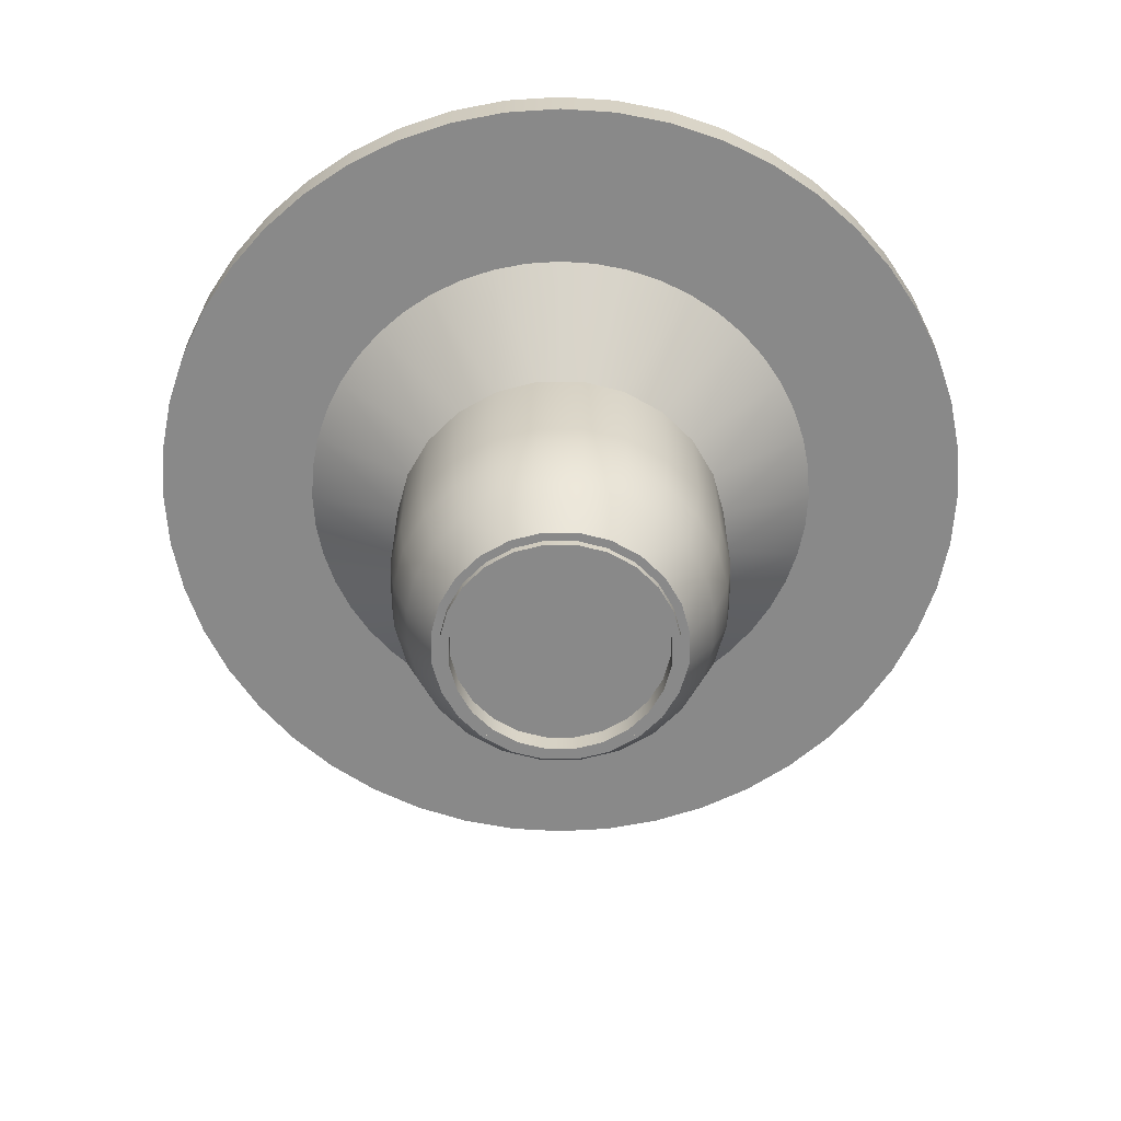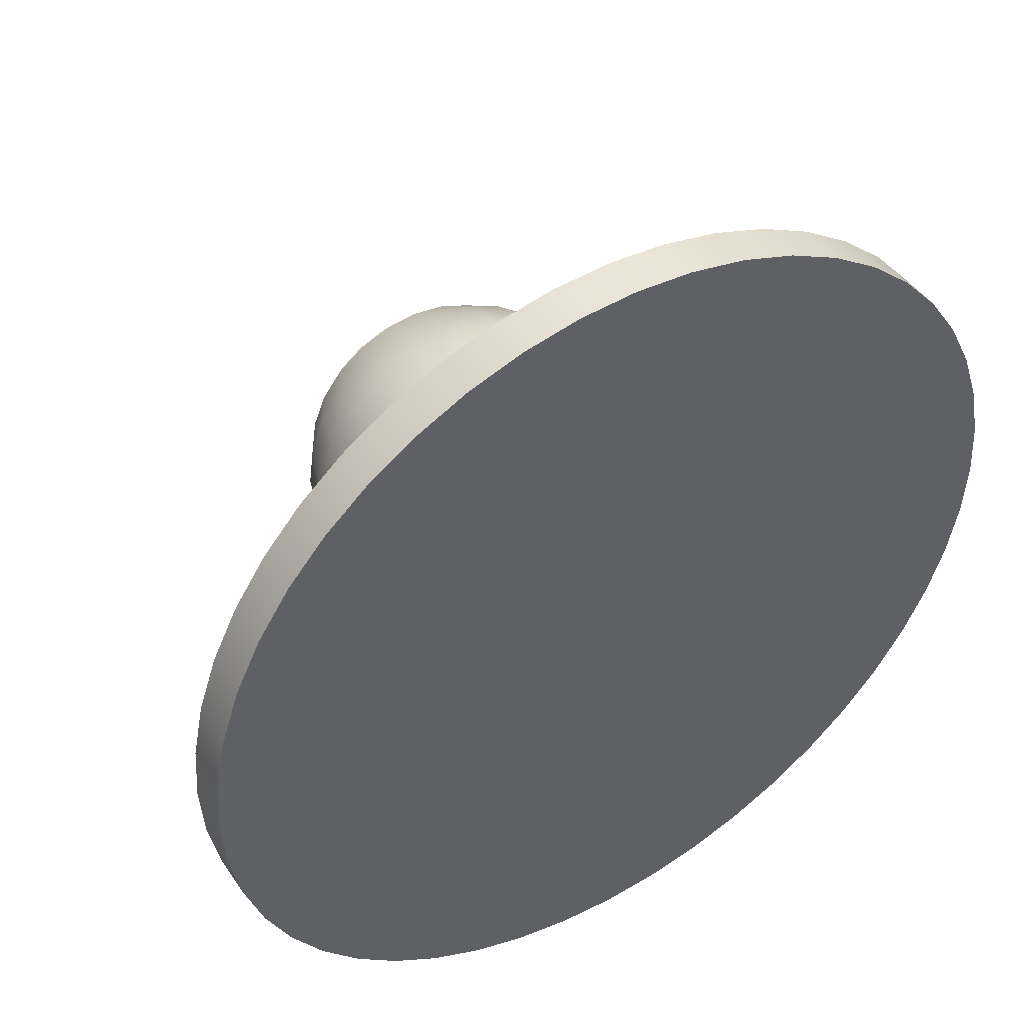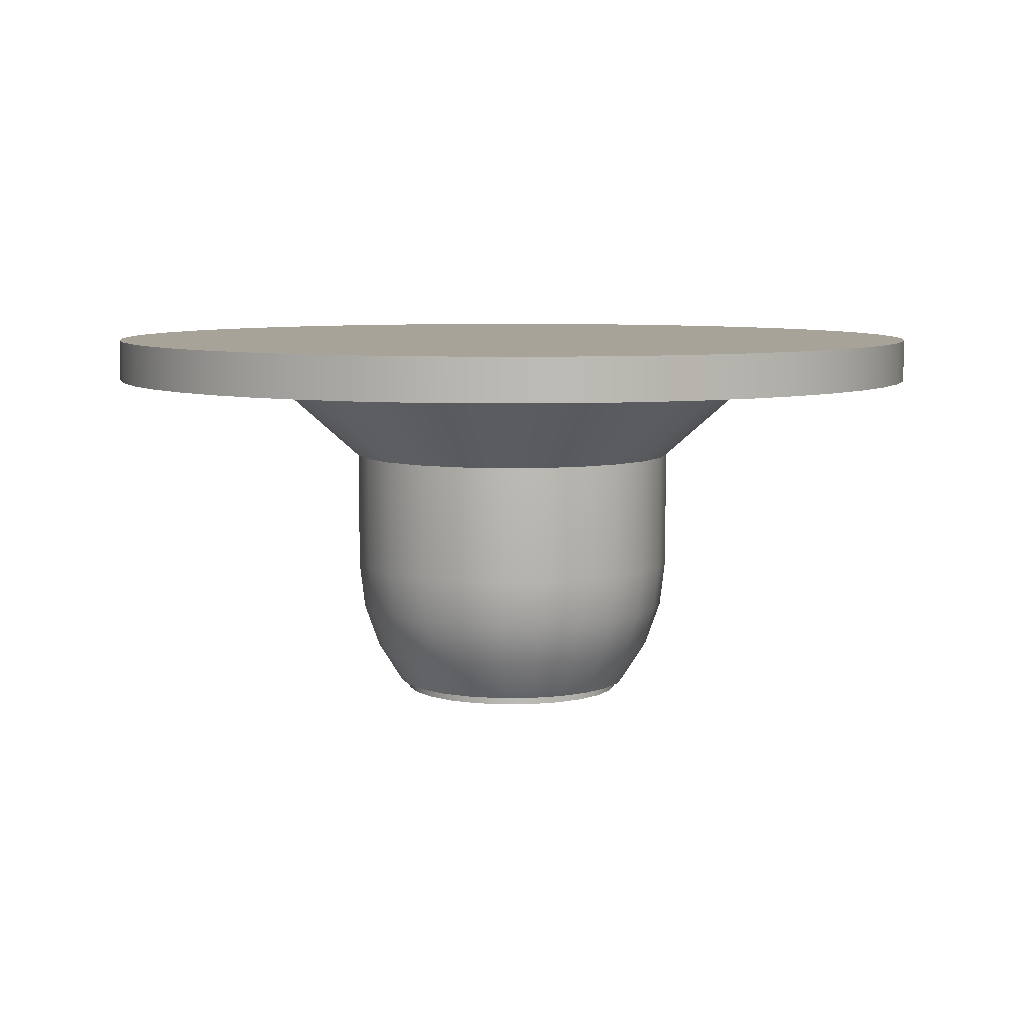
<metadata>
{"format":"obj","ext":"obj","renderer":"f3d","projection":"perspective","resolution":1024,"background":"white","views":[{"elev":-63.2,"azim":-67.5,"up":"+Y"},{"elev":45.5,"azim":148.0,"up":"+Z"},{"elev":6.9,"azim":-144.9,"up":"+Y"}]}
</metadata>
<code>
o RLV_Mount_2
v -0.5127 -1.087 -0.5127
v 0.3625 -1.087 -0.6279
v -0.725 -1.087 4.441e-16
v -0.5 -0.3125 -0.866
v -0.5127 -1.087 0.5127
v 0.5 -0.3125 -0.866
v -0.9659 -0.3125 -0.2588
v 0 -1.087 0.725
v -0.866 -0.3125 0.5
v 0.3625 -1.087 0.6279
v 0.5127 -1.087 0.5127
v -0.2588 -0.3125 0.9659
v 0.7003 -1.087 0.1876
v 0.725 -1.087 2.22e-16
v -0.1876 -1.087 -0.7003
v -0.3625 -1.087 -0.6279
v 0.7071 -0.3125 0.7071
v 0.5127 -1.087 -0.5127
v -0.6279 -1.087 -0.3625
v -0.7003 -1.087 -0.1876
v 1 -0.3125 2.22e-16
v -2.22e-16 -1.087 -0.725
v -0.2588 -0.3125 -0.9659
v -0.7003 -1.087 0.1876
v -0.6279 -1.087 0.3625
v 0.7071 -0.3125 -0.7071
v -0.7071 -0.3125 -0.7071
v -0.866 -0.3125 -0.5
v -0.1876 -1.087 0.7003
v -2.22e-16 -0.3125 -1
v -1 -0.3125 6.661e-16
v -0.9659 -0.3125 0.2588
v -0.5 -0.3125 0.866
v 0.2588 -0.3125 0.9659
v 0.5 -0.3125 0.866
v 0.866 -0.3125 0.5
v 0.9659 -0.3125 0.2588
v 0.6279 -1.087 -0.3625
v 0.9659 -0.3125 -0.2588
v 0.866 -0.3125 -0.5
v 0.1876 -1.087 -0.7003
v 0.2588 -0.3125 -0.9659
v -0.3625 -1.087 0.6279
v 0.1876 -1.087 0.7003
v -0.7071 -0.3125 0.7071
v 0.6279 -1.087 0.3625
v 2.22e-16 -0.3125 1
v 0.7003 -1.087 -0.1876
v 0.8453 -0.8499 -0.2265
v 0.6188 -0.8499 -0.6188
v -2.22e-16 -0.8499 -0.8751
v -0.4376 -0.8499 0.7579
v 0.7579 -0.8499 -0.4376
v -0.8453 -0.8499 0.2265
v 0.2265 -0.8499 -0.8453
v -0.7579 -0.8499 -0.4376
v -0.2265 -0.8499 -0.8453
v 0.6188 -0.8499 0.6188
v 0.7579 -0.8499 0.4376
v 0.8751 -0.8499 2.22e-16
v 0.8453 -0.8499 0.2265
v -0.6188 -0.8499 -0.6188
v 0.4376 -0.8499 0.7579
v 0.4376 -0.8499 -0.7579
v -0.8453 -0.8499 -0.2265
v -0.8751 -0.8499 6.661e-16
v -0.4376 -0.8499 -0.7579
v 0.2265 -0.8499 0.8453
v -0.7579 -0.8499 0.4376
v -0.6188 -0.8499 0.6188
v -0.2265 -0.8499 0.8453
v 2.22e-16 -0.8499 0.8751
v -0.2502 -0.5916 0.9338
v -0.8373 -0.5916 0.4834
v -0.9338 -0.5916 -0.2502
v 0.4834 -0.5916 0.8373
v -0.6836 -0.5916 -0.6836
v 0.9338 -0.5916 0.2502
v 0.9668 -0.5916 2.22e-16
v 0.8373 -0.5916 0.4834
v 0.2502 -0.5916 -0.9338
v 0.8373 -0.5916 -0.4834
v -2.22e-16 -0.5916 -0.9668
v 0.6836 -0.5916 -0.6836
v 0.9338 -0.5916 -0.2502
v -0.4834 -0.5916 0.8373
v -0.9338 -0.5916 0.2502
v -0.8373 -0.5916 -0.4834
v -0.2502 -0.5916 -0.9338
v 0.6836 -0.5916 0.6836
v 0.4834 -0.5916 -0.8373
v -0.9668 -0.5916 6.661e-16
v -0.4834 -0.5916 -0.8373
v 0.2502 -0.5916 0.9338
v -0.6836 -0.5916 0.6836
v 2.22e-16 -0.5916 0.9668
v -0.5846 -1.087 -0.3375
v -0.4773 -1.087 -0.4773
v -0.3375 -1.087 -0.5846
v -0.1747 -1.087 -0.652
v -2.22e-16 -1.087 -0.675
v 0.1747 -1.087 -0.652
v 0.3375 -1.087 -0.5846
v 0.4773 -1.087 -0.4773
v 0.5846 -1.087 -0.3375
v 0.652 -1.087 -0.1747
v 0.675 -1.087 2.22e-16
v 0.652 -1.087 0.1747
v 0.5846 -1.087 0.3375
v 0.4773 -1.087 0.4773
v 0.3375 -1.087 0.5846
v 0.1747 -1.087 0.652
v 0 -1.087 0.675
v -0.1747 -1.087 0.652
v -0.3375 -1.087 0.5846
v -0.4773 -1.087 0.4773
v -0.5846 -1.087 0.3375
v -0.652 -1.087 0.1747
v -0.675 -1.087 4.441e-16
v -0.652 -1.087 -0.1747
v -0.5846 -1.137 -0.3375
v -0.4773 -1.137 -0.4773
v -0.3375 -1.137 -0.5846
v -0.1747 -1.137 -0.652
v -2.22e-16 -1.137 -0.675
v 0.1747 -1.137 -0.652
v 0.3375 -1.137 -0.5846
v 0.4773 -1.137 -0.4773
v 0.5846 -1.137 -0.3375
v 0.652 -1.137 -0.1747
v 0.675 -1.137 2.22e-16
v 0.652 -1.137 0.1747
v 0.5846 -1.137 0.3375
v 0.4773 -1.137 0.4773
v 0.3375 -1.137 0.5846
v 0.1747 -1.137 0.652
v 0 -1.137 0.675
v -0.1747 -1.137 0.652
v -0.3375 -1.137 0.5846
v -0.4773 -1.137 0.4773
v -0.5846 -1.137 0.3375
v -0.652 -1.137 0.1747
v -0.675 -1.137 4.441e-16
v -0.652 -1.137 -0.1747
v -0.5413 -1.137 -0.3125
v -0.4419 -1.137 -0.4419
v -0.3125 -1.137 -0.5413
v -0.1618 -1.137 -0.6037
v -2.22e-16 -1.137 -0.625
v 0.1618 -1.137 -0.6037
v 0.3125 -1.137 -0.5413
v 0.4419 -1.137 -0.4419
v 0.5413 -1.137 -0.3125
v 0.6037 -1.137 -0.1618
v 0.625 -1.137 0
v 0.6037 -1.137 0.1618
v 0.5413 -1.137 0.3125
v 0.4419 -1.137 0.4419
v 0.3125 -1.137 0.5413
v 0.1618 -1.137 0.6037
v 0 -1.137 0.625
v -0.1618 -1.137 0.6037
v -0.3125 -1.137 0.5413
v -0.4419 -1.137 0.4419
v -0.5413 -1.137 0.3125
v -0.6037 -1.137 0.1618
v -0.625 -1.137 4.441e-16
v -0.6037 -1.137 -0.1618
v -0.5413 -1.012 -0.3125
v -0.4419 -1.012 -0.4419
v -0.3125 -1.012 -0.5413
v -0.1618 -1.012 -0.6037
v -2.22e-16 -1.012 -0.625
v 0.1618 -1.012 -0.6037
v 0.3125 -1.012 -0.5413
v 0.4419 -1.012 -0.4419
v 0.5413 -1.012 -0.3125
v 0.6037 -1.012 -0.1618
v 0.625 -1.012 0
v 0.6037 -1.012 0.1618
v 0.5413 -1.012 0.3125
v 0.4419 -1.012 0.4419
v 0.3125 -1.012 0.5413
v 0.1618 -1.012 0.6037
v 0 -1.012 0.625
v -0.1618 -1.012 0.6037
v -0.3125 -1.012 0.5413
v -0.4419 -1.012 0.4419
v -0.5413 -1.012 0.3125
v -0.6037 -1.012 0.1618
v -0.625 -1.012 4.441e-16
v -0.6037 -1.012 -0.1618
v 0 -1.012 0
v -0.5 0.3875 -0.866
v -0.7071 0.3875 -0.7071
v -0.866 0.3875 -0.5
v -0.9659 0.3875 -0.2588
v -1 0.3875 6.617e-16
v -0.9659 0.3875 0.2588
v -0.866 0.3875 0.5
v -0.7071 0.3875 0.7071
v -0.5 0.3875 0.866
v -0.2588 0.3875 0.9659
v 3.333e-10 0.3875 1
v 0.2588 0.3875 0.9659
v 0.5 0.3875 0.866
v 0.7071 0.3875 0.7071
v 0.866 0.3875 0.5
v 0.9659 0.3875 0.2588
v 1 0.3875 2.176e-16
v 0.9659 0.3875 -0.2588
v 0.866 0.3875 -0.5
v 0.7071 0.3875 -0.7071
v 0.5 0.3875 -0.866
v 0.2588 0.3875 -0.9659
v 3.333e-10 0.3875 -1
v -0.2588 0.3875 -0.9659
v 2.5 1.137 3.333e-10
v 2.479 1.137 0.3263
v 2.415 1.137 0.647
v 2.31 1.137 0.9567
v 2.165 1.137 1.25
v 1.983 1.137 1.522
v 1.768 1.137 1.768
v 1.522 1.137 1.983
v 1.25 1.137 2.165
v 0.9567 1.137 2.31
v 0.647 1.137 2.415
v 0.3263 1.137 2.479
v 4.413e-16 1.137 2.5
v -0.3263 1.137 2.479
v -0.647 1.137 2.415
v -0.9567 1.137 2.31
v -1.25 1.137 2.165
v -1.522 1.137 1.983
v -1.768 1.137 1.768
v -1.983 1.137 1.522
v -2.165 1.137 1.25
v -2.31 1.137 0.9567
v -2.415 1.137 0.647
v -2.479 1.137 0.3263
v -2.5 1.137 3.333e-10
v -2.479 1.137 -0.3263
v -2.415 1.137 -0.647
v -2.31 1.137 -0.9567
v -2.165 1.137 -1.25
v -1.983 1.137 -1.522
v -1.768 1.137 -1.768
v -1.522 1.137 -1.983
v -1.25 1.137 -2.165
v -0.9567 1.137 -2.31
v -0.647 1.137 -2.415
v -0.3263 1.137 -2.479
v -2.525e-16 1.137 -2.5
v 0.3263 1.137 -2.479
v 0.647 1.137 -2.415
v 0.9567 1.137 -2.31
v 1.25 1.137 -2.165
v 1.522 1.137 -1.983
v 1.768 1.137 -1.768
v 1.983 1.137 -1.522
v 2.165 1.137 -1.25
v 2.31 1.137 -0.9567
v 2.415 1.137 -0.647
v 2.479 1.137 -0.3263
v 2.5 0.8875 3.333e-10
v 2.479 0.8875 0.3263
v 2.415 0.8875 0.647
v 2.31 0.8875 0.9567
v 2.165 0.8875 1.25
v 1.983 0.8875 1.522
v 1.768 0.8875 1.768
v 1.522 0.8875 1.983
v 1.25 0.8875 2.165
v 0.9567 0.8875 2.31
v 0.647 0.8875 2.415
v 0.3263 0.8875 2.479
v 4.413e-16 0.8875 2.5
v -0.3263 0.8875 2.479
v -0.647 0.8875 2.415
v -0.9567 0.8875 2.31
v -1.25 0.8875 2.165
v -1.522 0.8875 1.983
v -1.768 0.8875 1.768
v -1.983 0.8875 1.522
v -2.165 0.8875 1.25
v -2.31 0.8875 0.9567
v -2.415 0.8875 0.647
v -2.479 0.8875 0.3263
v -2.5 0.8875 3.333e-10
v -2.479 0.8875 -0.3263
v -2.415 0.8875 -0.647
v -2.31 0.8875 -0.9567
v -2.165 0.8875 -1.25
v -1.983 0.8875 -1.522
v -1.768 0.8875 -1.768
v -1.522 0.8875 -1.983
v -1.25 0.8875 -2.165
v -0.9567 0.8875 -2.31
v -0.647 0.8875 -2.415
v -0.3263 0.8875 -2.479
v -2.525e-16 0.8875 -2.5
v 0.3263 0.8875 -2.479
v 0.647 0.8875 -2.415
v 0.9567 0.8875 -2.31
v 1.25 0.8875 -2.165
v 1.522 0.8875 -1.983
v 1.768 0.8875 -1.768
v 1.983 0.8875 -1.522
v 2.165 0.8875 -1.25
v 2.31 0.8875 -0.9567
v 2.415 0.8875 -0.647
v 2.479 0.8875 -0.3263
v 1.562 0.8875 3.333e-10
v 1.549 0.8875 0.2039
v 1.509 0.8875 0.4044
v 1.444 0.8875 0.5979
v 1.353 0.8875 0.7812
v 1.24 0.8875 0.9512
v 1.105 0.8875 1.105
v 0.9512 0.8875 1.24
v 0.7812 0.8875 1.353
v 0.5979 0.8875 1.444
v 0.4044 0.8875 1.509
v 0.2039 0.8875 1.549
v 2.515e-16 0.8875 1.562
v -0.2039 0.8875 1.549
v -0.4044 0.8875 1.509
v -0.5979 0.8875 1.444
v -0.7812 0.8875 1.353
v -0.9512 0.8875 1.24
v -1.105 0.8875 1.105
v -1.24 0.8875 0.9512
v -1.353 0.8875 0.7812
v -1.444 0.8875 0.5979
v -1.509 0.8875 0.4044
v -1.549 0.8875 0.2039
v -1.562 0.8875 3.333e-10
v -1.549 0.8875 -0.2039
v -1.509 0.8875 -0.4044
v -1.444 0.8875 -0.5979
v -1.353 0.8875 -0.7812
v -1.24 0.8875 -0.9512
v -1.105 0.8875 -1.105
v -0.9512 0.8875 -1.24
v -0.7812 0.8875 -1.353
v -0.5979 0.8875 -1.444
v -0.4044 0.8875 -1.509
v -0.2039 0.8875 -1.549
v -1.821e-16 0.8875 -1.562
v 0.2039 0.8875 -1.549
v 0.4044 0.8875 -1.509
v 0.5979 0.8875 -1.444
v 0.7812 0.8875 -1.353
v 0.9512 0.8875 -1.24
v 1.105 0.8875 -1.105
v 1.24 0.8875 -0.9512
v 1.353 0.8875 -0.7812
v 1.444 0.8875 -0.5979
v 1.509 0.8875 -0.4044
v 1.549 0.8875 -0.2039
g RLV_Mount_2_RLV_Mount_2_auv
f 1 98 97 19
f 2 103 102 41
f 3 119 118 24
f 5 116 115 43
f 8 113 112 44
f 10 111 110 11
f 11 110 109 46
f 13 108 107 14
f 14 107 106 48
f 15 100 99 16
f 16 99 98 1
f 18 104 103 2
f 19 97 120 20
f 20 120 119 3
f 22 101 100 15
f 24 118 117 25
f 25 117 116 5
f 29 114 113 8
f 38 105 104 18
f 41 102 101 22
f 43 115 114 29
f 44 112 111 10
f 46 109 108 13
f 48 106 105 38
f 145 169 192 168
f 146 170 169 145
f 147 171 170 146
f 148 172 171 147
f 149 173 172 148
f 150 174 173 149
f 151 175 174 150
f 152 176 175 151
f 153 177 176 152
f 154 178 177 153
f 155 179 178 154
f 156 180 179 155
f 157 181 180 156
f 158 182 181 157
f 159 183 182 158
f 160 184 183 159
f 161 185 184 160
f 162 186 185 161
f 163 187 186 162
f 164 188 187 163
f 165 189 188 164
f 166 190 189 165
f 167 191 190 166
f 168 192 191 167
f 266 314 361 313
f 267 315 314 266
f 268 316 315 267
f 269 317 316 268
f 270 318 317 269
f 271 319 318 270
f 272 320 319 271
f 273 321 320 272
f 274 322 321 273
f 275 323 322 274
f 276 324 323 275
f 277 325 324 276
f 278 326 325 277
f 279 327 326 278
f 280 328 327 279
f 281 329 328 280
f 282 330 329 281
f 283 331 330 282
f 284 332 331 283
f 285 333 332 284
f 286 334 333 285
f 287 335 334 286
f 288 336 335 287
f 289 337 336 288
f 290 338 337 289
f 291 339 338 290
f 292 340 339 291
f 293 341 340 292
f 294 342 341 293
f 295 343 342 294
f 296 344 343 295
f 297 345 344 296
f 298 346 345 297
f 299 347 346 298
f 300 348 347 299
f 301 349 348 300
f 302 350 349 301
f 303 351 350 302
f 304 352 351 303
f 305 353 352 304
f 306 354 353 305
f 307 355 354 306
f 308 356 355 307
f 309 357 356 308
f 310 358 357 309
f 311 359 358 310
f 312 360 359 311
f 313 361 360 312
f 1 62 67 16
f 2 64 50 18
f 3 66 65 20
f 4 23 89 93
f 4 194 217 23
f 6 91 81 42
f 6 214 213 26
f 7 197 196 28
f 9 200 199 32
f 11 58 63 10
f 12 203 202 33
f 14 48 49 60
f 14 60 61 13
f 15 57 51 22
f 16 67 57 15
f 17 207 206 35
f 18 50 53 38
f 19 56 62 1
f 21 79 85 39
f 21 210 209 37
f 22 51 55 41
f 23 217 216 30
f 24 54 66 3
f 25 5 70 69
f 26 84 91 6
f 26 213 212 40
f 27 77 88 28
f 27 195 194 4
f 28 88 75 7
f 28 196 195 27
f 29 8 72 71
f 30 83 89 23
f 30 216 215 42
f 31 7 75 92
f 31 198 197 7
f 32 87 74 9
f 32 199 198 31
f 33 86 73 12
f 33 202 201 45
f 34 205 204 47
f 35 76 90 17
f 35 206 205 34
f 36 80 78 37
f 36 208 207 17
f 37 78 79 21
f 37 209 208 36
f 39 85 82 40
f 39 211 210 21
f 40 82 84 26
f 40 212 211 39
f 41 55 64 2
f 42 81 83 30
f 42 215 214 6
f 43 52 70 5
f 44 68 72 8
f 45 9 74 95
f 45 201 200 9
f 46 59 58 11
f 47 12 73 96
f 47 204 203 12
f 50 64 91 84
f 51 57 89 83
f 52 86 95 70
f 53 49 48 38
f 54 87 92 66
f 59 61 78 80
f 60 49 85 79
f 61 59 46 13
f 62 56 88 77
f 63 58 90 76
f 63 68 44 10
f 65 56 19 20
f 65 66 92 75
f 67 93 89 57
f 68 94 96 72
f 69 54 24 25
f 69 70 95 74
f 71 52 43 29
f 71 72 96 73
f 73 86 52 71
f 74 87 54 69
f 75 88 56 65
f 76 94 68 63
f 77 93 67 62
f 79 78 61 60
f 80 90 58 59
f 81 91 64 55
f 82 85 49 53
f 83 81 55 51
f 84 82 53 50
f 90 80 36 17
f 92 87 32 31
f 93 77 27 4
f 94 76 35 34
f 95 86 33 45
f 96 94 34 47
f 97 121 144 120
f 98 122 121 97
f 99 123 122 98
f 100 124 123 99
f 101 125 124 100
f 102 126 125 101
f 103 127 126 102
f 104 128 127 103
f 105 129 128 104
f 106 130 129 105
f 107 131 130 106
f 108 132 131 107
f 109 133 132 108
f 110 134 133 109
f 111 135 134 110
f 112 136 135 111
f 113 137 136 112
f 114 138 137 113
f 115 139 138 114
f 116 140 139 115
f 117 141 140 116
f 118 142 141 117
f 119 143 142 118
f 120 144 143 119
f 169 193 192
f 170 193 169
f 171 193 170
f 172 193 171
f 173 193 172
f 174 193 173
f 175 193 174
f 176 193 175
f 177 193 176
f 178 193 177
f 179 193 178
f 180 193 179
f 181 193 180
f 182 193 181
f 183 193 182
f 184 193 183
f 185 193 184
f 186 193 185
f 187 193 186
f 188 193 187
f 189 193 188
f 190 193 189
f 191 193 190
f 192 193 191
f 218 266 313 265
f 219 267 266 218
f 220 268 267 219
f 221 269 268 220
f 222 270 269 221
f 223 271 270 222
f 224 272 271 223
f 225 273 272 224
f 226 274 273 225
f 227 275 274 226
f 228 276 275 227
f 229 277 276 228
f 230 278 277 229
f 231 279 278 230
f 232 280 279 231
f 233 281 280 232
f 234 282 281 233
f 235 283 282 234
f 236 284 283 235
f 237 285 284 236
f 238 286 285 237
f 239 287 286 238
f 240 288 287 239
f 241 289 288 240
f 242 290 289 241
f 243 291 290 242
f 244 292 291 243
f 245 293 292 244
f 246 294 293 245
f 247 295 294 246
f 248 296 295 247
f 249 297 296 248
f 250 298 297 249
f 251 299 298 250
f 252 300 299 251
f 253 301 300 252
f 254 302 301 253
f 255 303 302 254
f 256 304 303 255
f 257 305 304 256
f 258 306 305 257
f 259 307 306 258
f 260 308 307 259
f 261 309 308 260
f 262 310 309 261
f 263 311 310 262
f 264 312 311 263
f 265 313 312 264
f 121 145 168 144
f 122 146 145 121
f 123 147 146 122
f 124 148 147 123
f 125 149 148 124
f 126 150 149 125
f 127 151 150 126
f 128 152 151 127
f 129 153 152 128
f 130 154 153 129
f 131 155 154 130
f 132 156 155 131
f 133 157 156 132
f 134 158 157 133
f 135 159 158 134
f 136 160 159 135
f 137 161 160 136
f 138 162 161 137
f 139 163 162 138
f 140 164 163 139
f 141 165 164 140
f 142 166 165 141
f 143 167 166 142
f 144 168 167 143
f 194 347 217
f 195 345 194
f 196 343 195
f 197 341 196
f 198 339 197
f 199 337 198
f 200 335 199
f 201 333 200
f 202 331 201
f 203 329 202
f 204 327 203
f 205 325 204
f 206 323 205
f 207 321 206
f 208 319 207
f 209 317 208
f 210 315 209
f 211 361 210
f 212 359 211
f 213 357 212
f 214 355 213
f 215 353 214
f 216 351 215
f 217 349 216
f 314 210 361
f 315 210 314
f 316 209 315
f 317 209 316
f 318 208 317
f 319 208 318
f 320 207 319
f 321 207 320
f 322 206 321
f 323 206 322
f 324 205 323
f 325 205 324
f 326 204 325
f 327 204 326
f 328 203 327
f 329 203 328
f 330 202 329
f 331 202 330
f 332 201 331
f 333 201 332
f 334 200 333
f 335 200 334
f 336 199 335
f 337 199 336
f 338 198 337
f 339 198 338
f 340 197 339
f 341 197 340
f 342 196 341
f 343 196 342
f 344 195 343
f 345 195 344
f 346 194 345
f 347 194 346
f 348 217 347
f 349 217 348
f 350 216 349
f 351 216 350
f 352 215 351
f 353 215 352
f 354 214 353
f 355 214 354
f 356 213 355
f 357 213 356
f 358 212 357
f 359 212 358
f 360 211 359
f 361 211 360
g RLV_Mount_2_default
f 218 265 264 263 262 261 260 259 258 257 256 255 254 253 252 251 250 249 248 247 246 245 244 243 242 241 240 239 238 237 236 235 234 233 232 231 230 229 228 227 226 225 224 223 222 221 220 219

</code>
